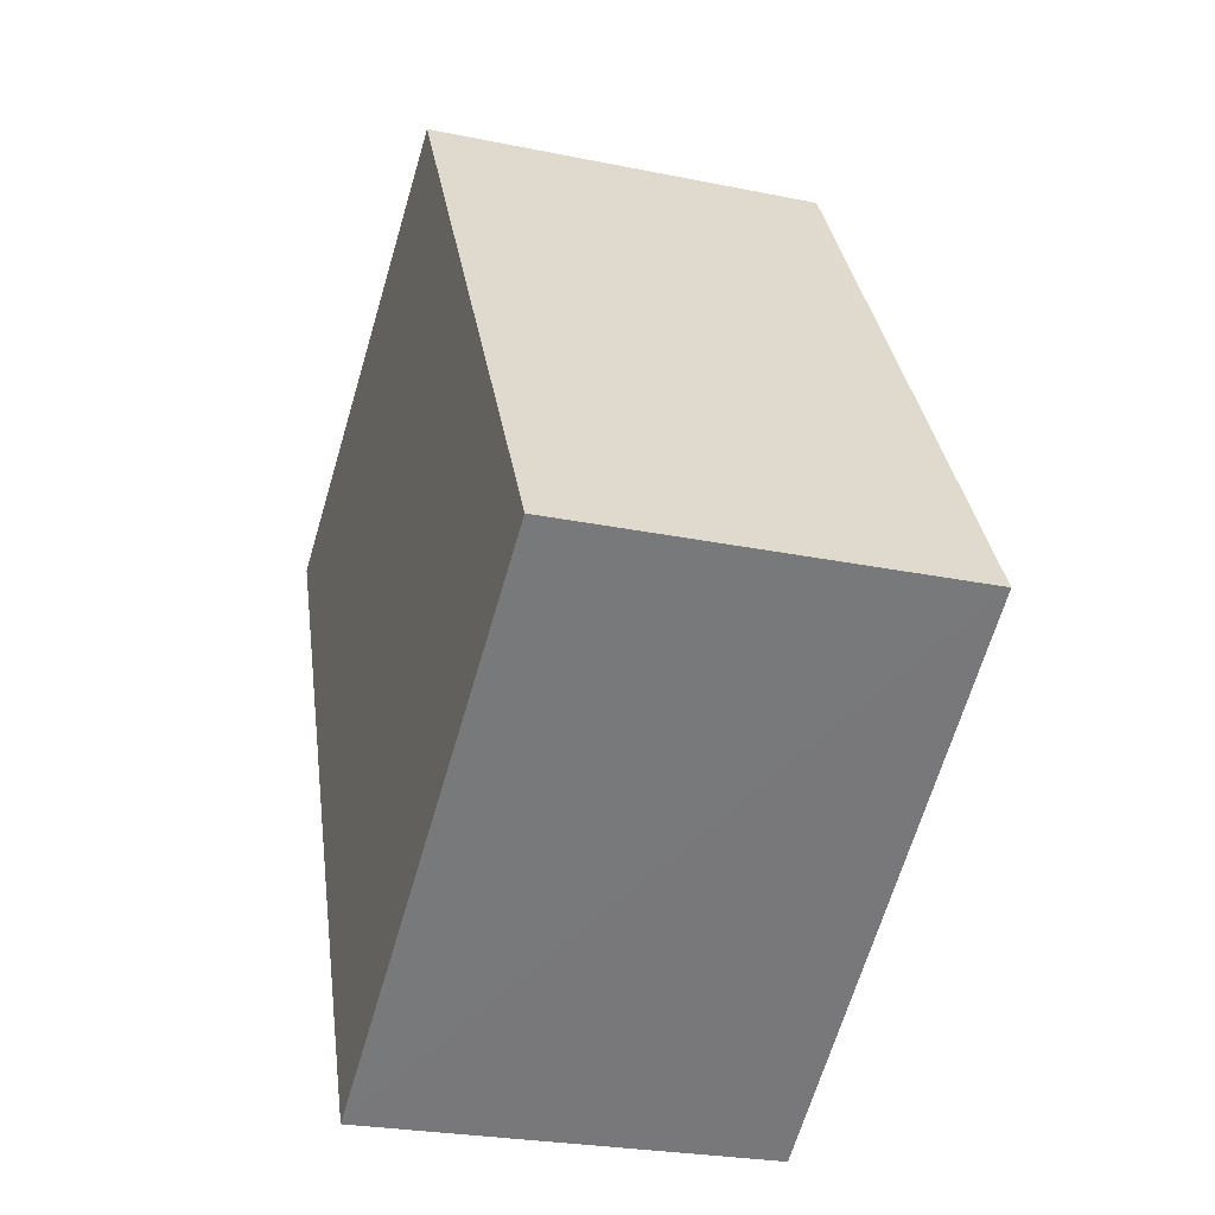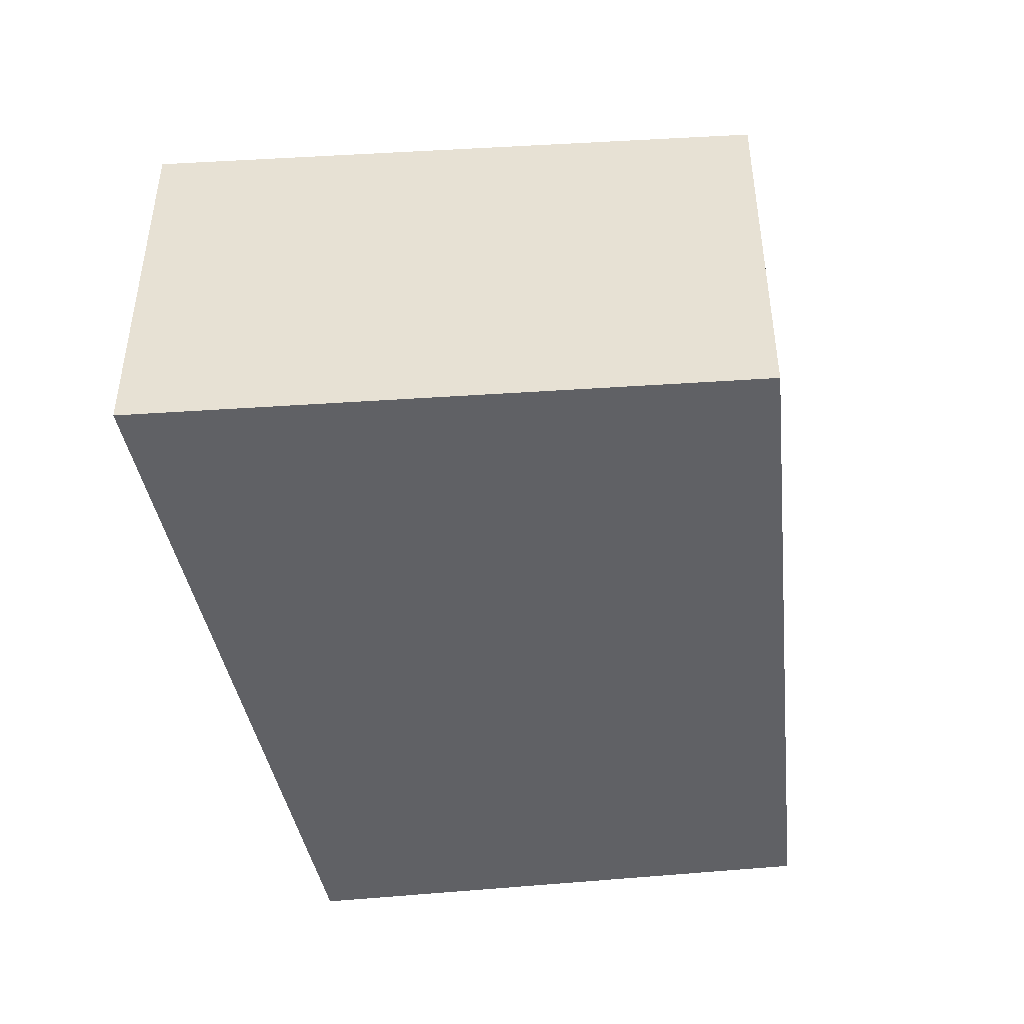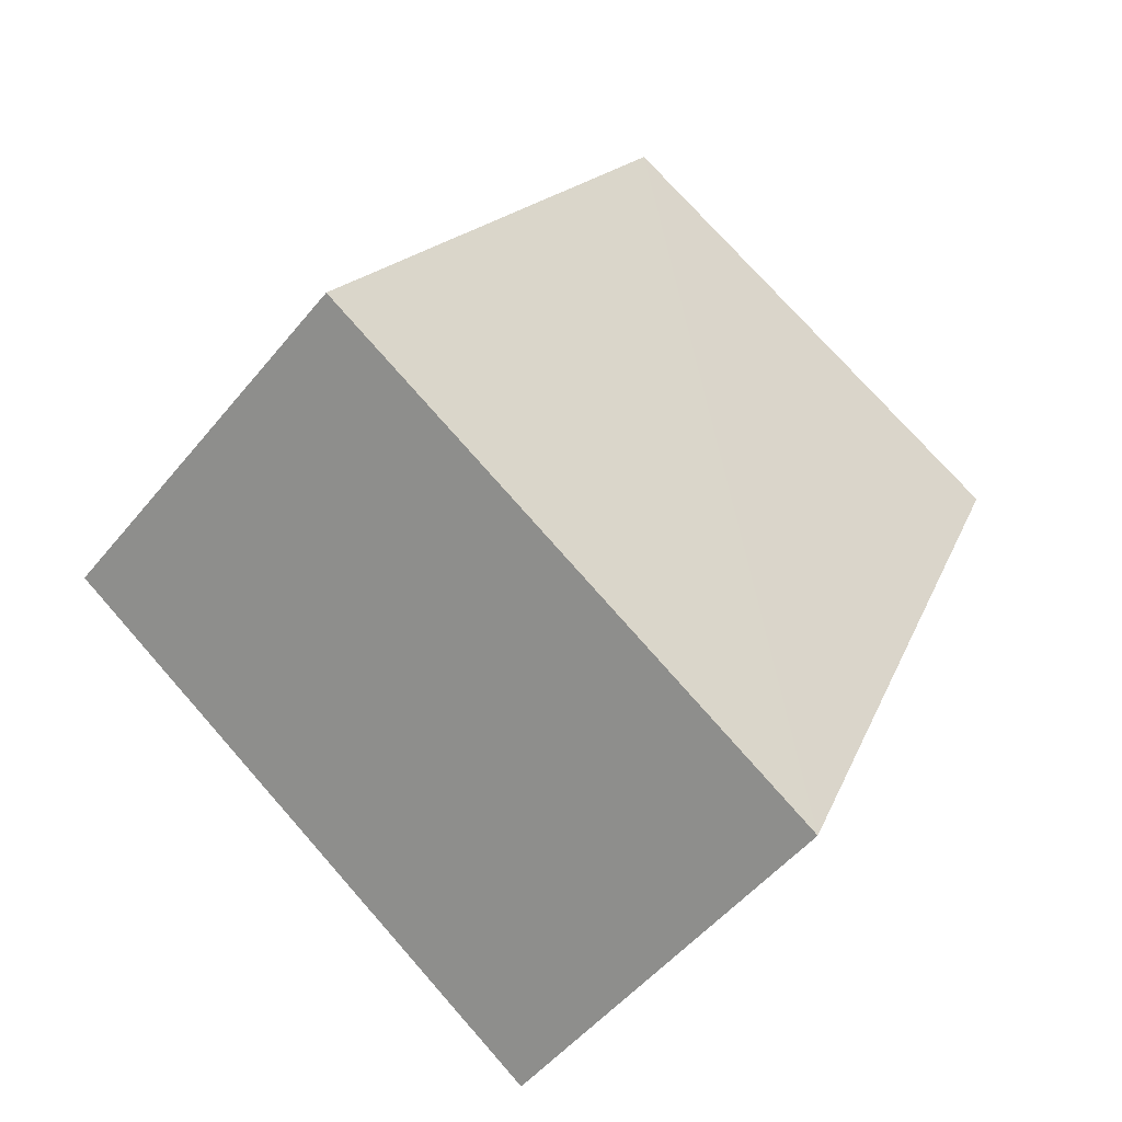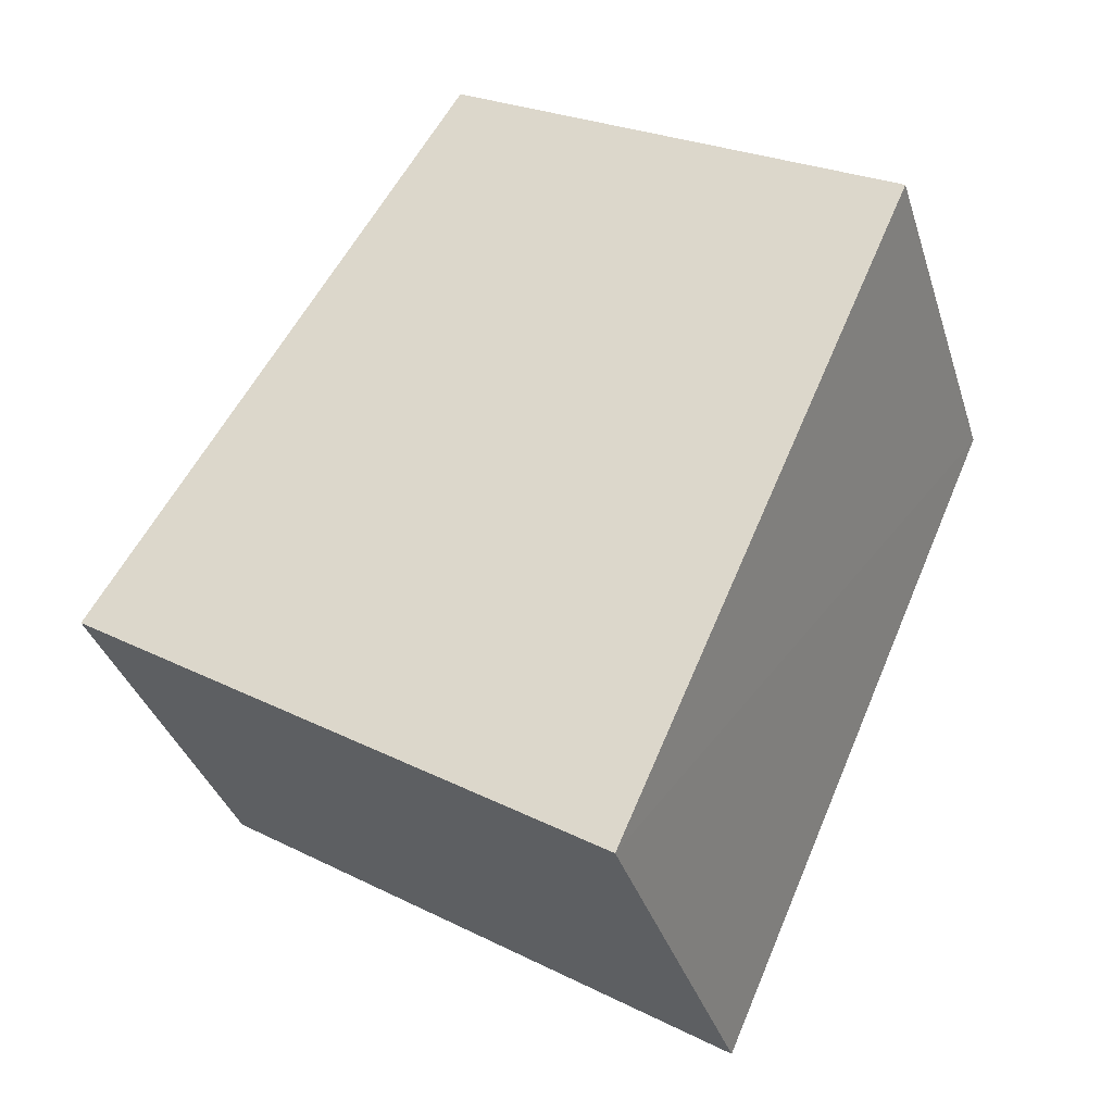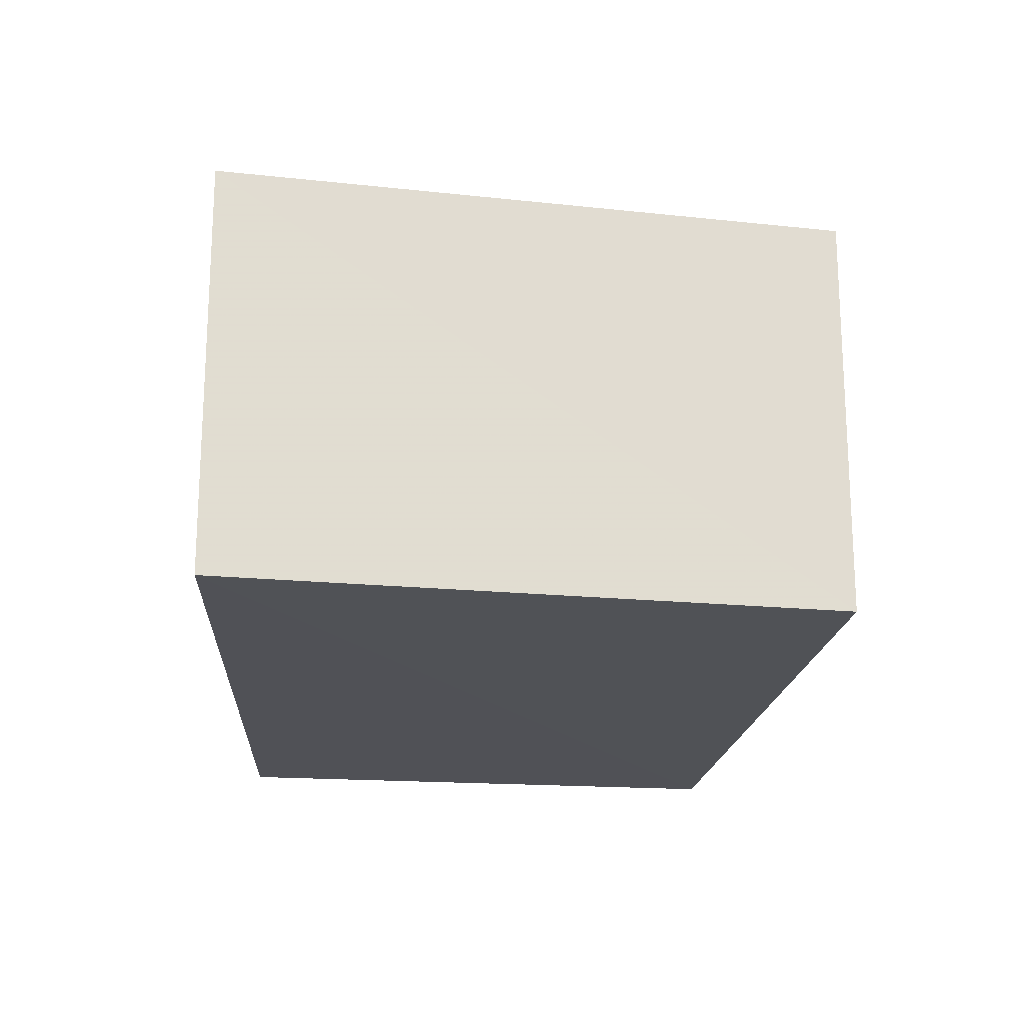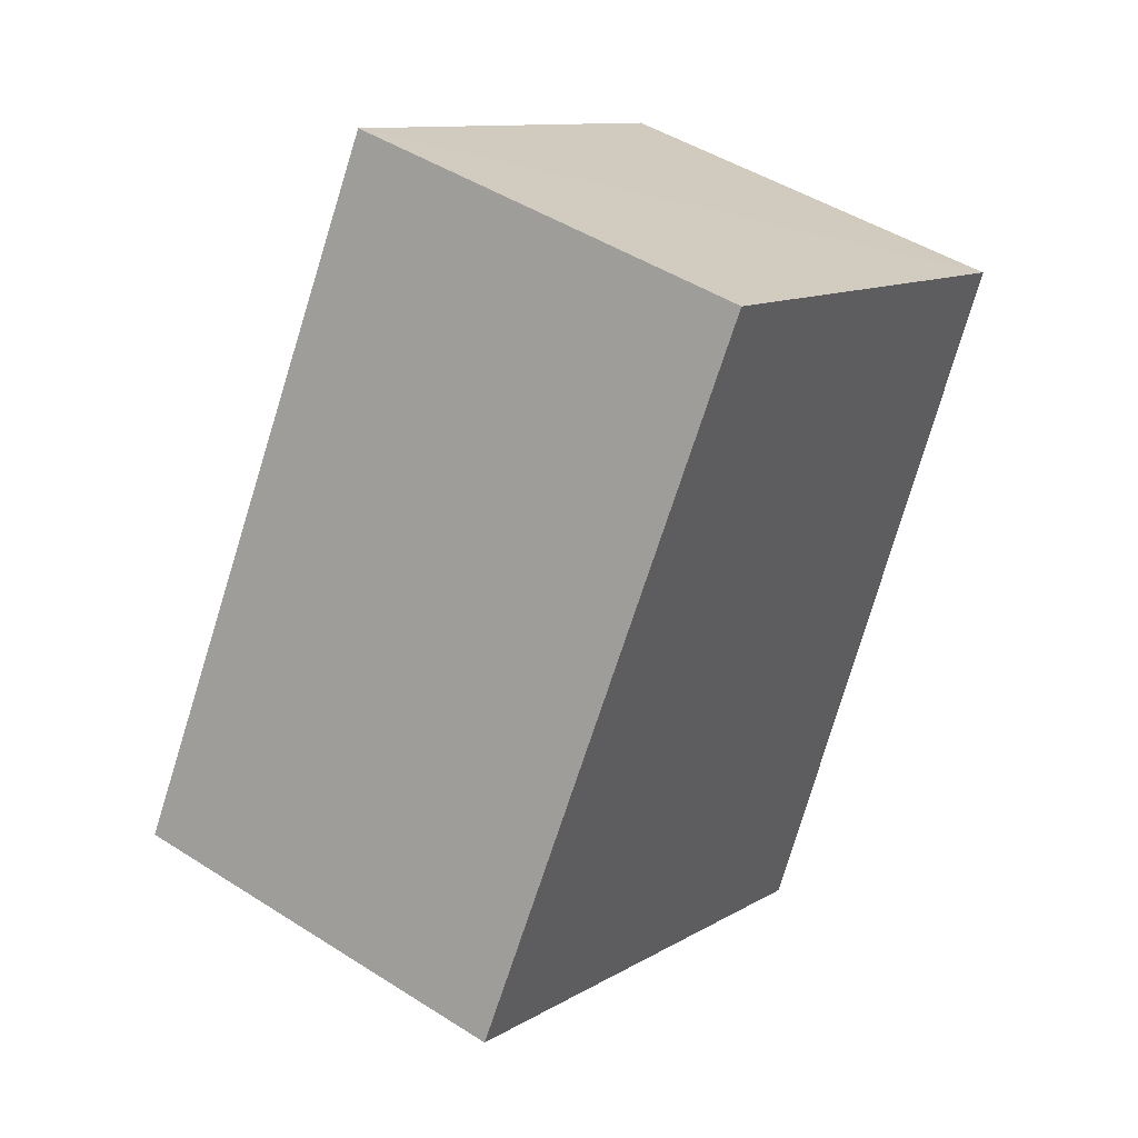
<metadata>
{"format":"obj","ext":"obj","renderer":"f3d","projection":"perspective","resolution":1024,"background":"white","views":[{"elev":-26.0,"azim":72.4,"up":"+Y"},{"elev":-47.6,"azim":36.5,"up":"+Z"},{"elev":-50.4,"azim":142.6,"up":"+Y"},{"elev":-36.0,"azim":-163.4,"up":"+Y"},{"elev":-20.5,"azim":22.6,"up":"+Z"},{"elev":45.7,"azim":126.2,"up":"+Y"}]}
</metadata>
<code>
v 8.488e+04 4.465e+05 0.025
v 8.489e+04 4.464e+05 0.025
v 8.488e+04 4.464e+05 0.025
v 8.488e+04 4.464e+05 0.025
v 8.488e+04 4.464e+05 2.923
v 8.489e+04 4.464e+05 2.847
v 8.488e+04 4.464e+05 2.92
v 8.488e+04 4.465e+05 2.856
f 1 2 3 4
f 5 3 2 6
f 7 4 3 5
f 8 1 4 7
f 6 2 1 8
f 6 8 7 5

</code>
